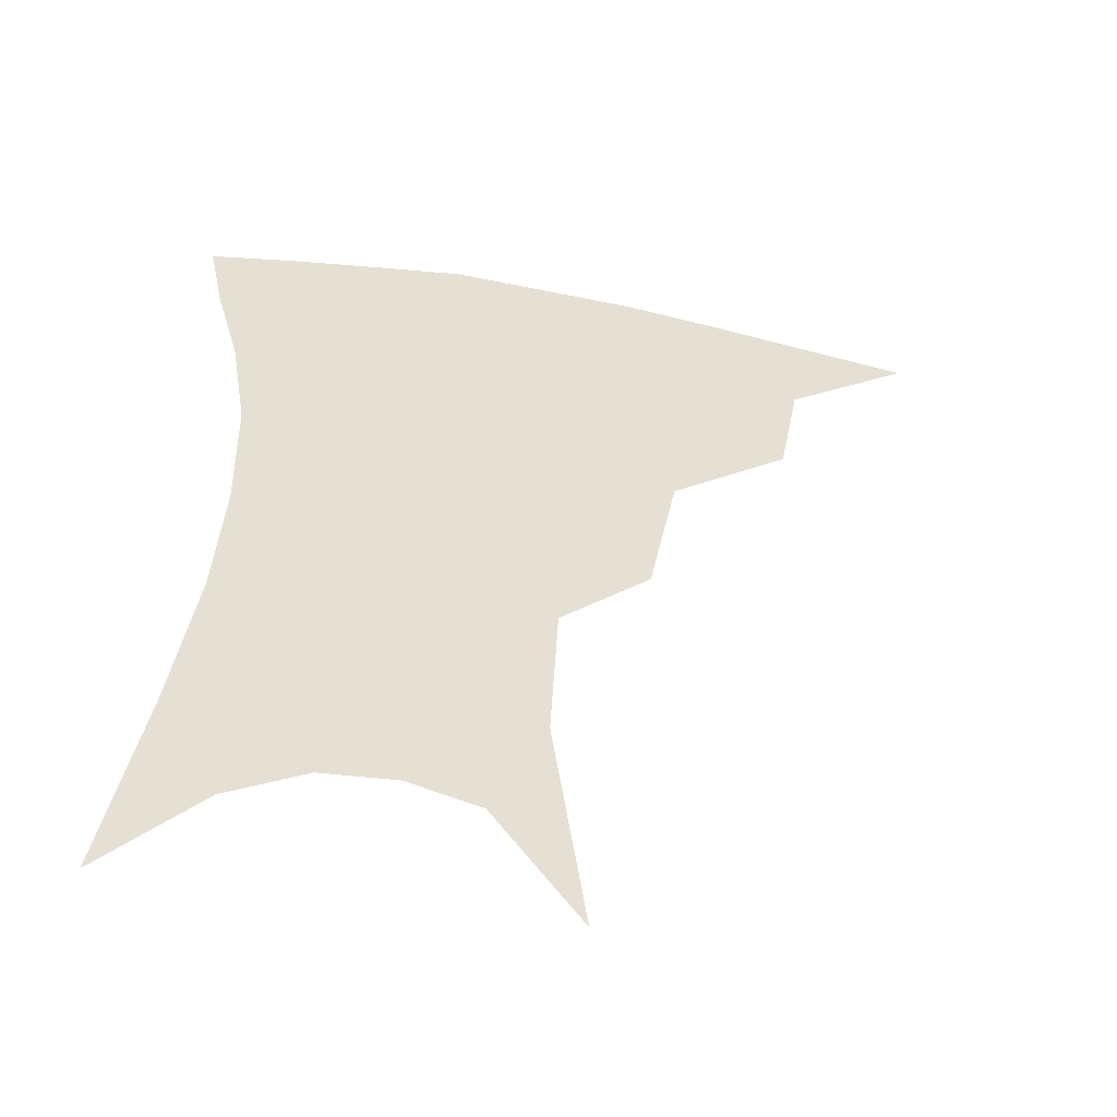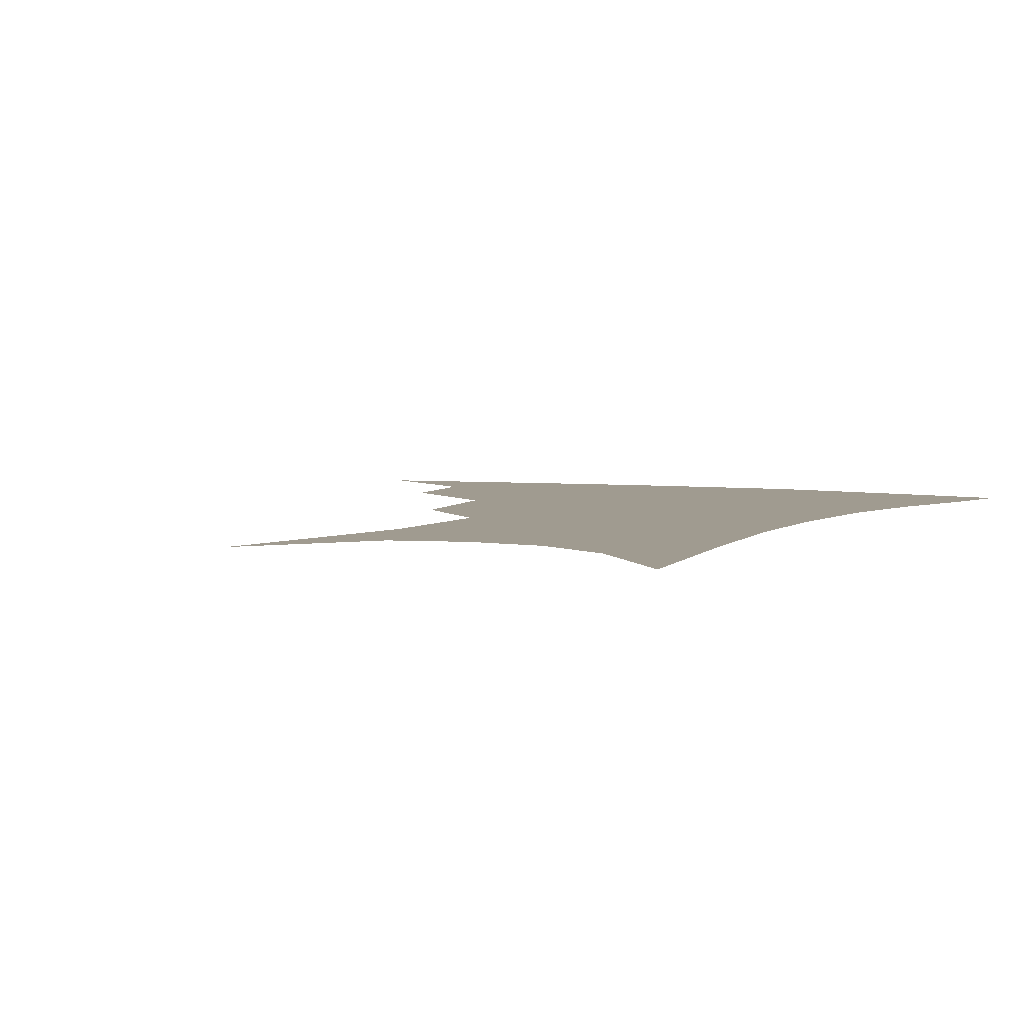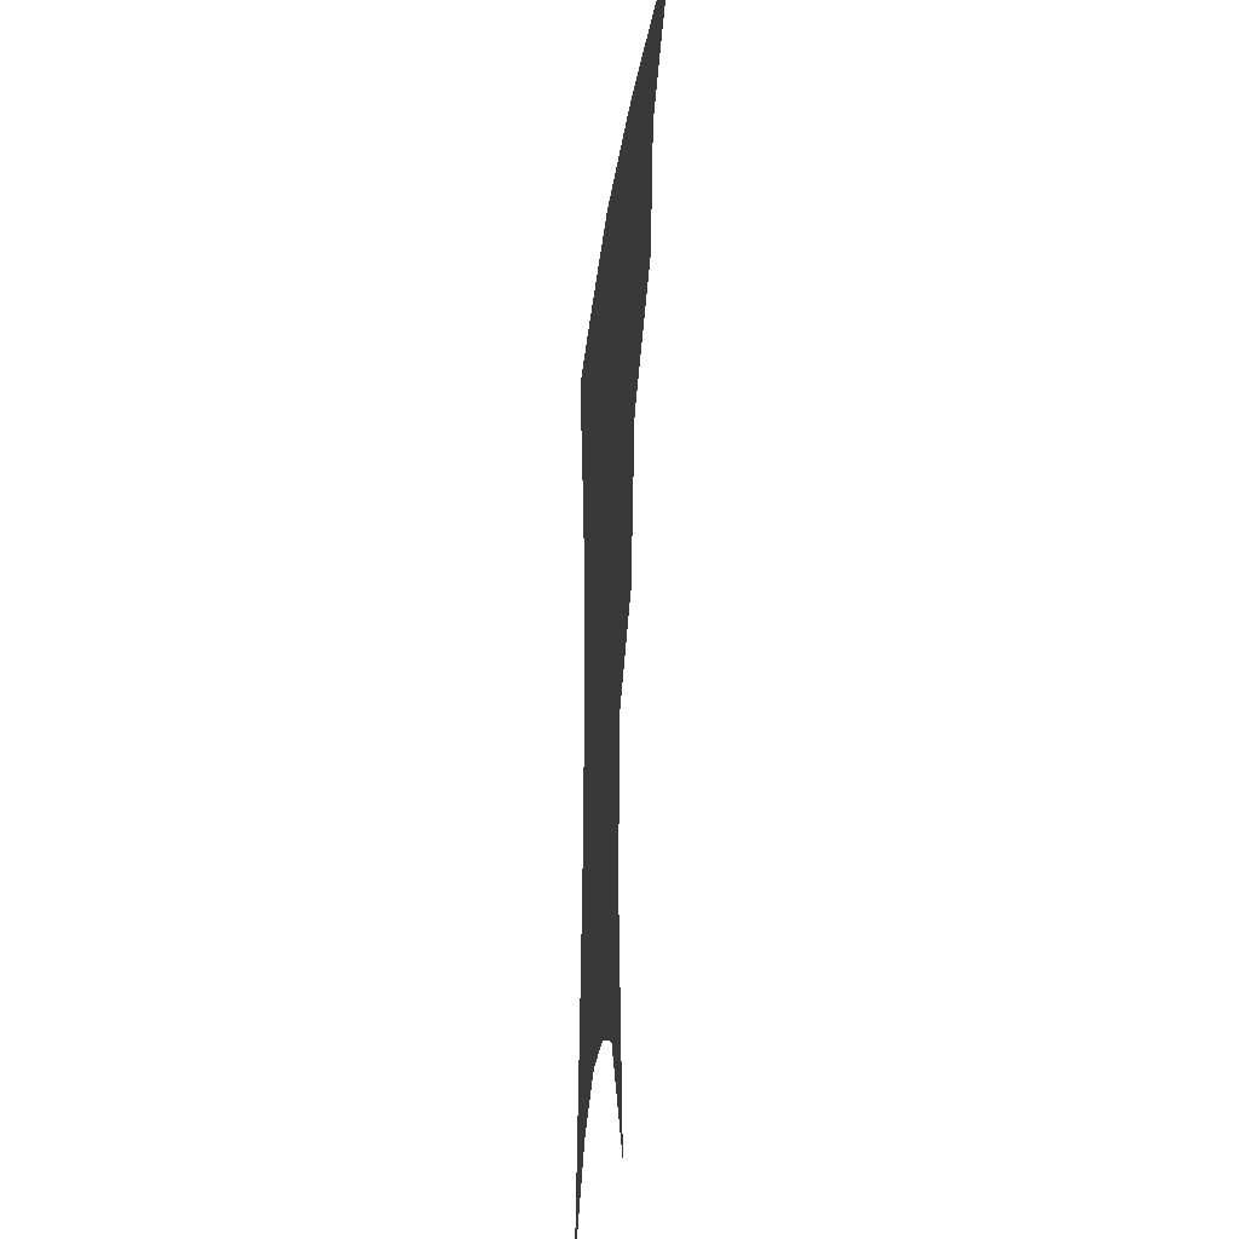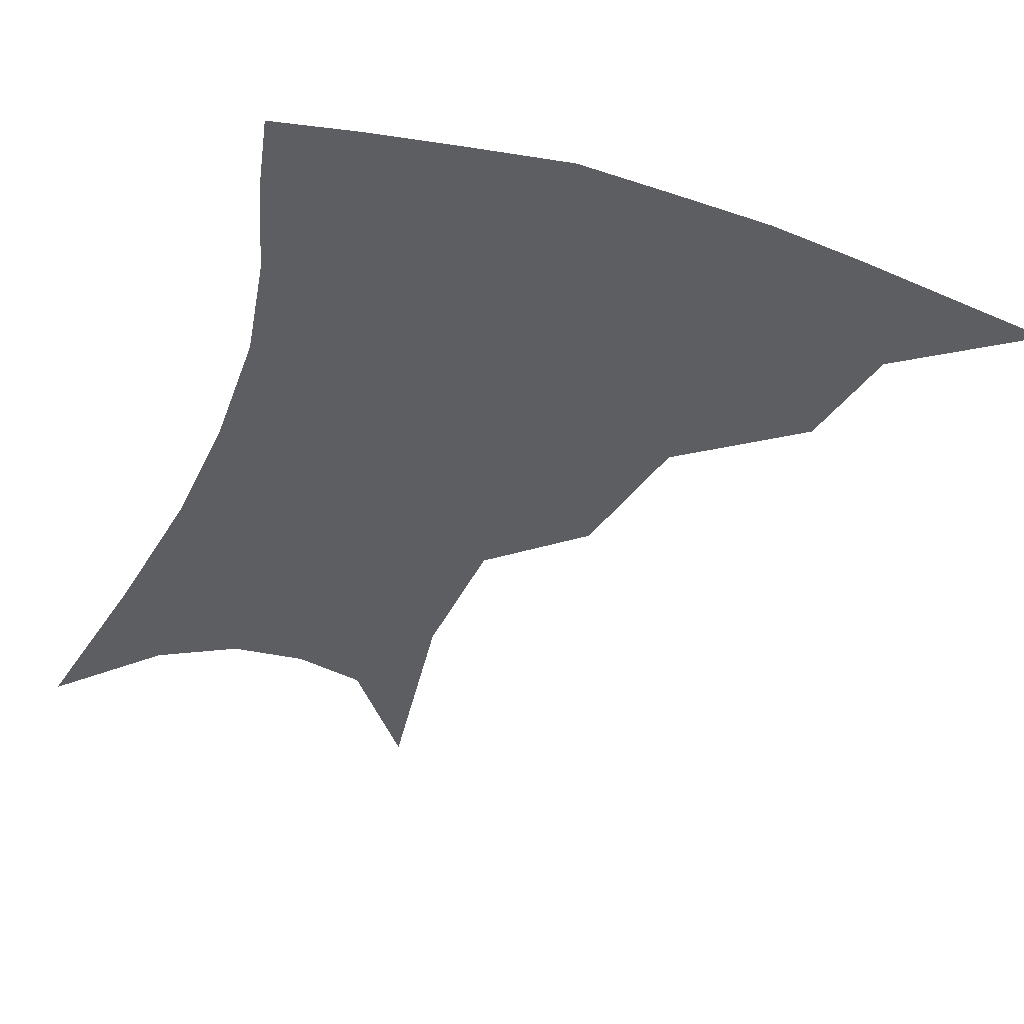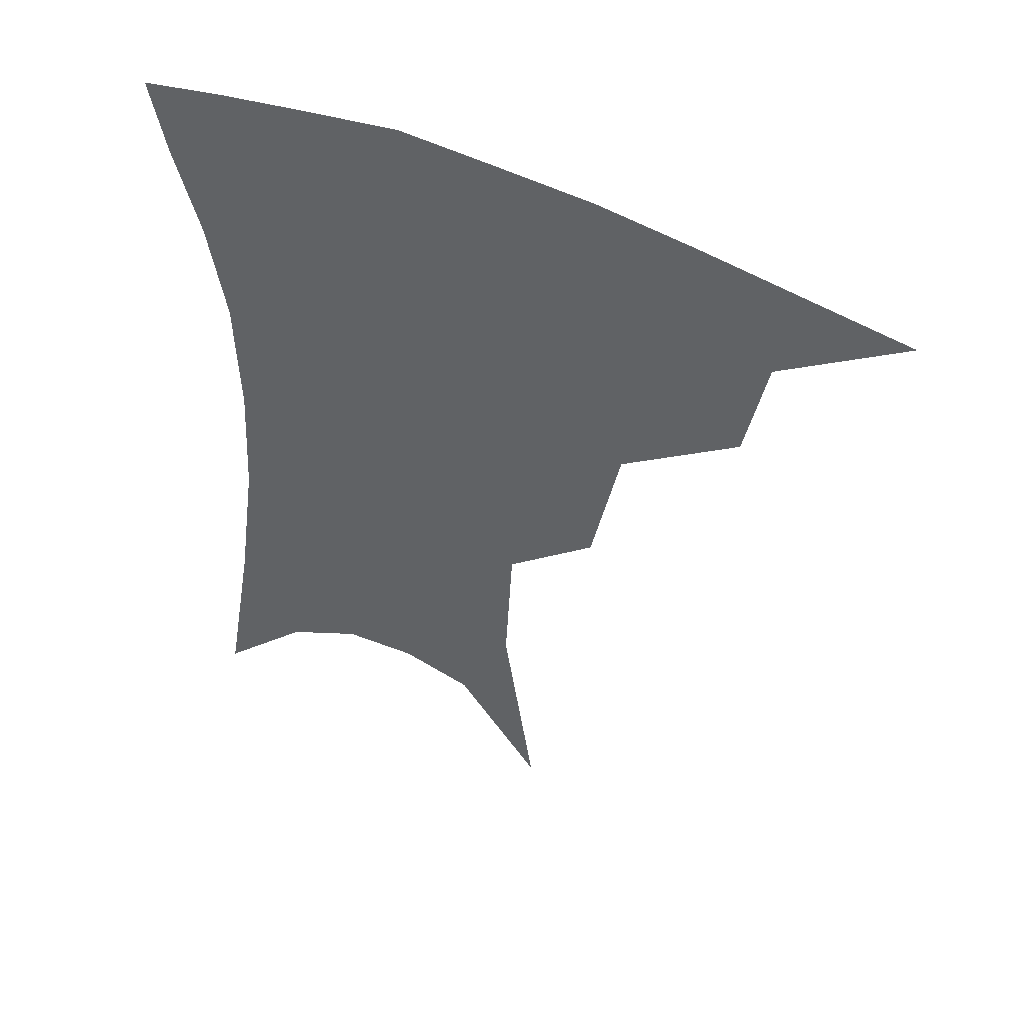
<metadata>
{"format":"obj","ext":"obj","renderer":"f3d","projection":"perspective","resolution":1024,"background":"white","views":[{"elev":-52.0,"azim":169.6,"up":"+Y"},{"elev":4.2,"azim":27.8,"up":"+Z"},{"elev":-24.2,"azim":-96.2,"up":"+Y"},{"elev":-37.7,"azim":160.5,"up":"+Z"},{"elev":51.2,"azim":-155.0,"up":"+Y"}]}
</metadata>
<code>
v 463.9 347.6 0
v 504.1 292.6 0
v 498.2 324.1 0
v 492.8 352.5 0
v 544.5 228.3 0
v 536.6 269.2 0
v 530 301.7 0
v 525.4 330 0
v 520.3 357.3 0
v 562.3 99.83 0
v 571.3 164.3 0
v 569.3 206.7 0
v 562.9 247 0
v 558.3 281.5 0
v 555 309.4 0
v 551.4 334.4 0
v 547.3 361.3 0
v 586.4 133.4 0
v 589 179.9 0
v 585.6 219.7 0
v 582 257.2 0
v 579.8 286.7 0
v 578.6 312.7 0
v 578 337 0
v 574.5 363.2 0
v 606.2 139 0
v 605.6 185.4 0
v 602.6 224.8 0
v 600.8 260.5 0
v 600.8 289.8 0
v 601.5 314.7 0
v 602 337.9 0
v 600.1 364.8 0
v 626.8 137.8 0
v 622.4 188.1 0
v 619.8 225.6 0
v 619.3 258.4 0
v 620.7 288 0
v 623.1 313.8 0
v 625.5 337.3 0
v 627.5 361 0
v 648.3 126.3 0
v 640.9 180 0
v 637.9 217.9 0
v 637.5 251.7 0
v 639.3 285.3 0
v 643.6 312.3 0
v 648.3 334.9 0
v 651.4 357.4 0
v 674.6 98.11 0
v 664.9 155.4 0
v 658.7 200.7 0
v 656.5 238 0
v 657.3 275 0
v 662.2 305.2 0
v 669.3 331.3 0
v 673.8 353.3 0
v 721 361 0
f 3 4 1
f 6 7 2
f 2 7 3
f 7 8 3
f 3 8 4
f 8 9 4
f 12 13 5
f 5 13 6
f 13 14 6
f 6 14 7
f 14 15 7
f 7 15 8
f 15 16 8
f 8 16 9
f 16 17 9
f 10 18 11
f 18 19 11
f 11 19 12
f 19 20 12
f 12 20 13
f 20 21 13
f 13 21 14
f 21 22 14
f 14 22 15
f 22 23 15
f 15 23 16
f 23 24 16
f 16 24 17
f 24 25 17
f 18 26 19
f 26 27 19
f 19 27 20
f 27 28 20
f 20 28 21
f 28 29 21
f 21 29 22
f 29 30 22
f 22 30 23
f 30 31 23
f 23 31 24
f 31 32 24
f 24 32 25
f 32 33 25
f 26 34 27
f 34 35 27
f 27 35 28
f 35 36 28
f 28 36 29
f 36 37 29
f 29 37 30
f 37 38 30
f 30 38 31
f 38 39 31
f 31 39 32
f 39 40 32
f 32 40 33
f 40 41 33
f 34 42 35
f 42 43 35
f 35 43 36
f 43 44 36
f 36 44 37
f 44 45 37
f 37 45 38
f 45 46 38
f 38 46 39
f 46 47 39
f 39 47 40
f 47 48 40
f 40 48 41
f 48 49 41
f 42 50 43
f 50 51 43
f 43 51 44
f 51 52 44
f 44 52 45
f 52 53 45
f 45 53 46
f 53 54 46
f 46 54 47
f 54 55 47
f 47 55 48
f 55 56 48
f 48 56 49
f 56 57 49

</code>
